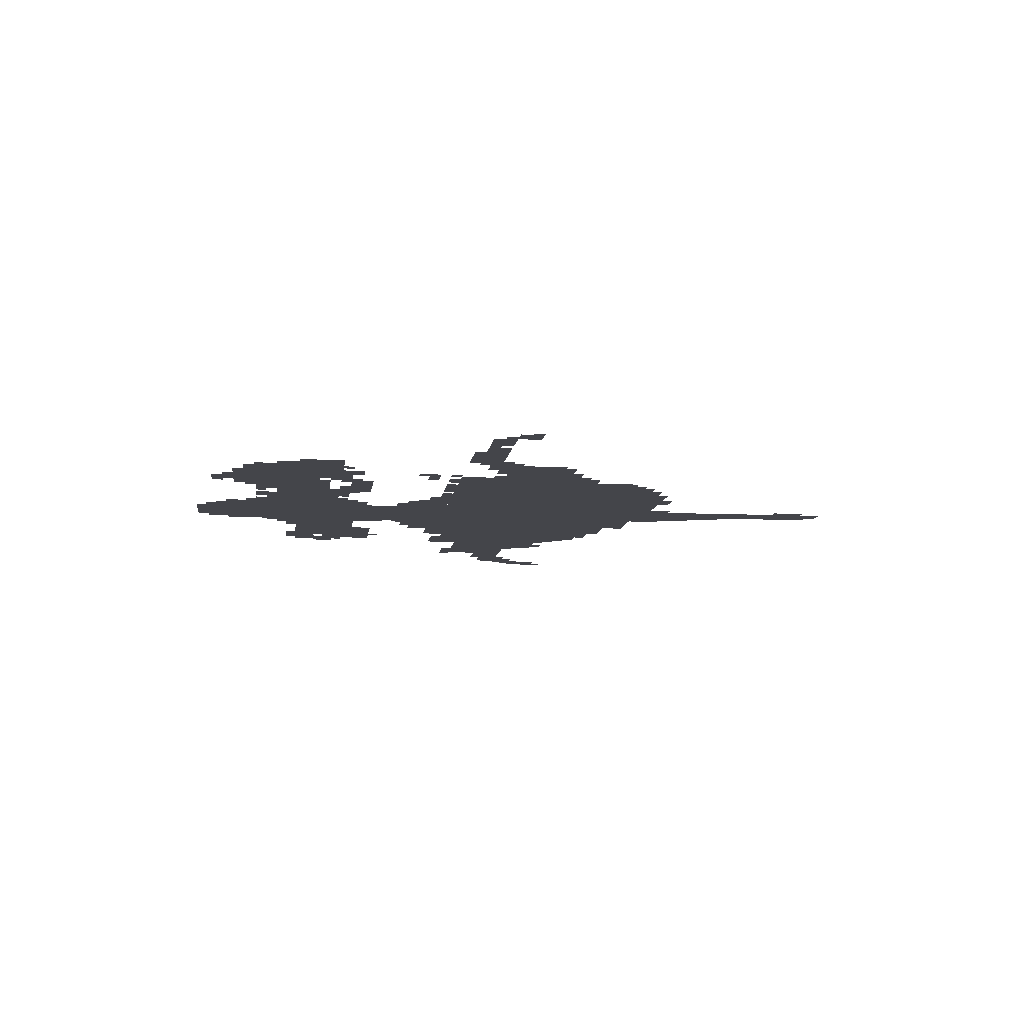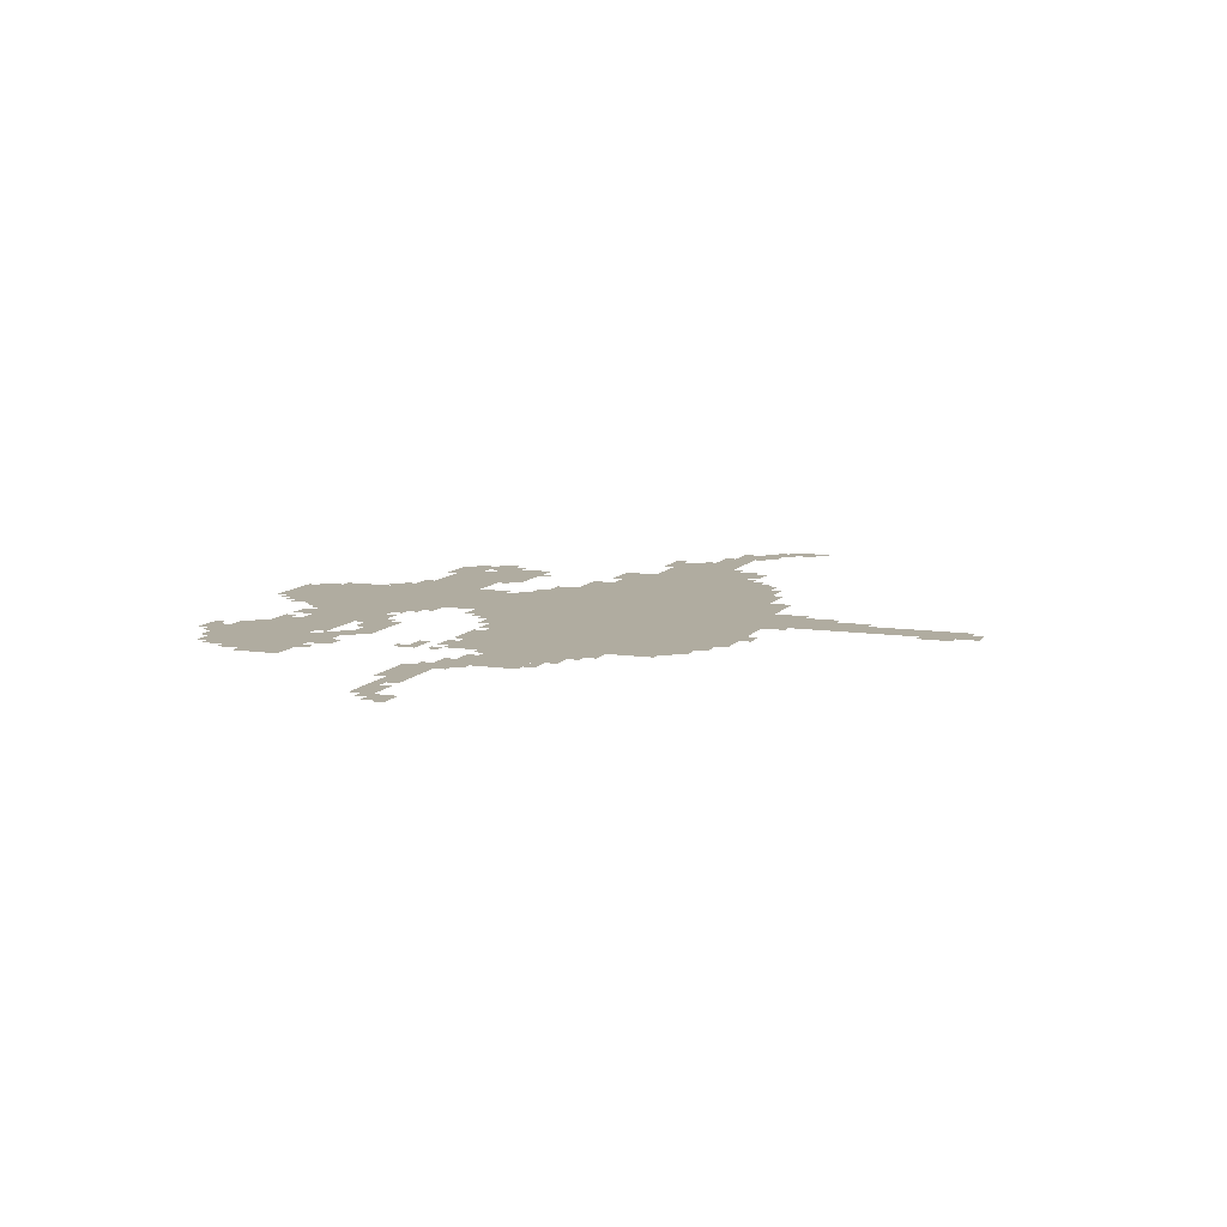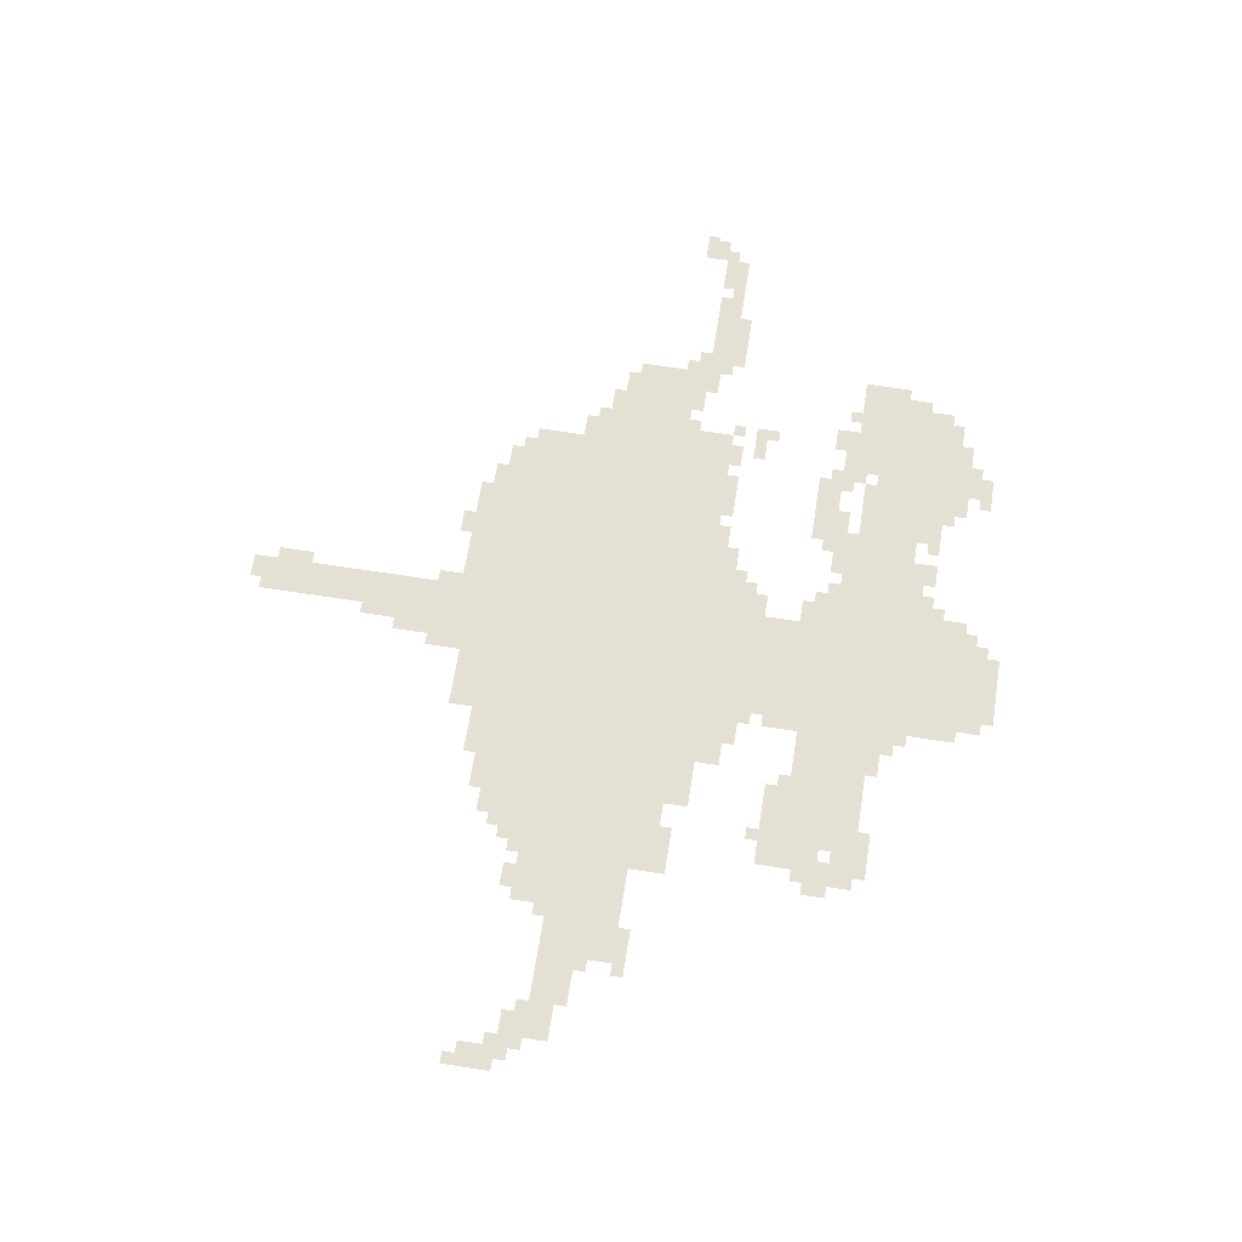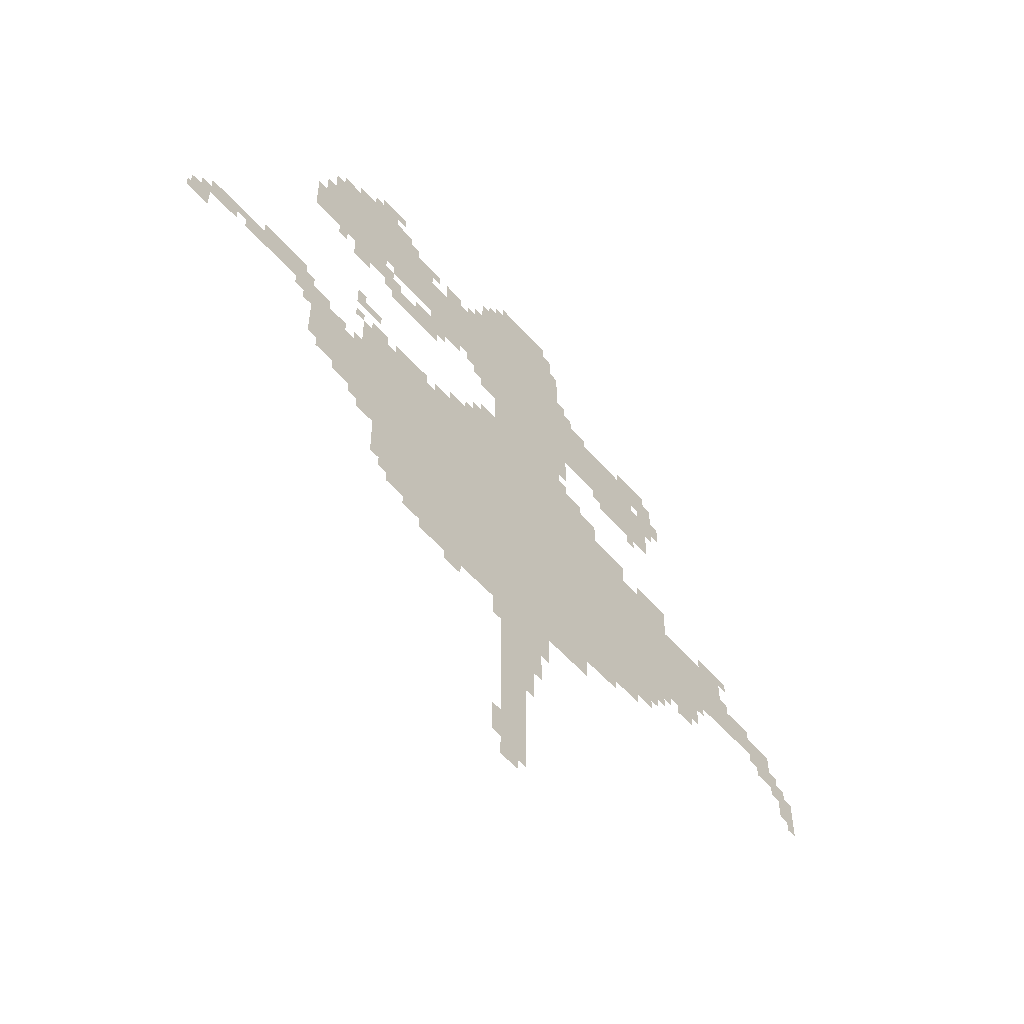
<metadata>
{"format":"obj","ext":"obj","renderer":"f3d","projection":"perspective","resolution":1024,"background":"white","views":[{"elev":-9.3,"azim":-96.9,"up":"+Z"},{"elev":9.9,"azim":-68.9,"up":"+Z"},{"elev":65.2,"azim":99.0,"up":"+Z"},{"elev":-54.3,"azim":-49.9,"up":"+Y"}]}
</metadata>
<code>
g banerwei_rw-mesh
v -768 703 0
v -768 1247 0
v -1312 1247 0
v -1312 703 0
v -1312 703 0
v -1312 1247 0
v -1824 1247 0
v -1824 703 0
v -1056 1247 0
v -1056 1599 0
v -1344 1599 0
v -1344 1247 0
v -1056 1599 0
v -1056 1951 0
v -1344 1951 0
v -1344 1599 0
v -448 863 0
v -448 1151 0
v -768 1151 0
v -768 863 0
v -704 1535 0
v -704 1727 0
v -1056 1727 0
v -1056 1535 0
v -1344 1663 0
v -1344 1791 0
v -1728 1791 0
v -1728 1663 0
v -1728 1663 0
v -1728 1791 0
v -2080 1791 0
v -2080 1663 0
v -960 607 0
v -960 703 0
v -1344 703 0
v -1344 607 0
v -1344 607 0
v -1344 703 0
v -1696 703 0
v -1696 607 0
v -1824 959 0
v -1824 1087 0
v -2080 1087 0
v -2080 959 0
v -1216 319 0
v -1216 607 0
v -1312 607 0
v -1312 319 0
v -1216 31 0
v -1216 319 0
v -1312 319 0
v -1312 31 0
v -320 959 0
v -320 1151 0
v -448 1151 0
v -448 959 0
v -1120 1951 0
v -1120 2047 0
v -1312 2047 0
v -1312 1951 0
v -896 1247 0
v -896 1343 0
v -1056 1343 0
v -1056 1247 0
v -2112 1151 0
v -2112 1247 0
v -2272 1247 0
v -2272 1151 0
v -1856 1791 0
v -1856 1887 0
v -2016 1887 0
v -2016 1791 0
v -1696 1791 0
v -1696 1887 0
v -1856 1887 0
v -1856 1791 0
v -640 767 0
v -640 863 0
v -768 863 0
v -768 767 0
v -1344 1247 0
v -1344 1375 0
v -1440 1375 0
v -1440 1247 0
v -576 1151 0
v -576 1247 0
v -704 1247 0
v -704 1151 0
v -1824 1599 0
v -1824 1663 0
v -1984 1663 0
v -1984 1599 0
v -96 959 0
v -96 1023 0
v -224 1023 0
v -224 959 0
v -1824 831 0
v -1824 959 0
v -1888 959 0
v -1888 831 0
v -1984 1599 0
v -1984 1663 0
v -2112 1663 0
v -2112 1599 0
v -640 1471 0
v -640 1535 0
v -768 1535 0
v -768 1471 0
v -1344 1631 0
v -1344 1663 0
v -1568 1663 0
v -1568 1631 0
v -1568 1631 0
v -1568 1663 0
v -1792 1663 0
v -1792 1631 0
v -608 1631 0
v -608 1727 0
v -672 1727 0
v -672 1631 0
v -1824 1151 0
v -1824 1247 0
v -1888 1247 0
v -1888 1151 0
v -1344 1503 0
v -1344 1599 0
v -1408 1599 0
v -1408 1503 0
v -1952 1087 0
v -1952 1151 0
v -2048 1151 0
v -2048 1087 0
v -1440 1247 0
v -1440 1311 0
v -1536 1311 0
v -1536 1247 0
v -1344 1855 0
v -1344 1951 0
v -1408 1951 0
v -1408 1855 0
v -1152 511 0
v -1152 607 0
v -1216 607 0
v -1216 511 0
v -1696 1503 0
v -1696 1567 0
v -1792 1567 0
v -1792 1503 0
v -1600 1503 0
v -1600 1567 0
v -1696 1567 0
v -1696 1503 0
v -1152 415 0
v -1152 511 0
v -1216 511 0
v -1216 415 0
v -224 959 0
v -224 1023 0
v -320 1023 0
v -320 959 0
v -768 1471 0
v -768 1535 0
v -864 1535 0
v -864 1471 0
v -1472 575 0
v -1472 607 0
v -1632 607 0
v -1632 575 0
v -1344 1599 0
v -1344 1631 0
v -1504 1631 0
v -1504 1599 0
v -1312 575 0
v -1312 607 0
v -1472 607 0
v -1472 575 0
v -704 1151 0
v -704 1215 0
v -768 1215 0
v -768 1151 0
v -1792 1919 0
v -1792 1983 0
v -1856 1983 0
v -1856 1919 0
v -1632 1791 0
v -1632 1855 0
v -1696 1855 0
v -1696 1791 0
v -992 1727 0
v -992 1791 0
v -1056 1791 0
v -1056 1727 0
v -1696 639 0
v -1696 703 0
v -1760 703 0
v -1760 639 0
v -1824 1087 0
v -1824 1151 0
v -1888 1151 0
v -1888 1087 0
v -608 1567 0
v -608 1631 0
v -672 1631 0
v -672 1567 0
v -1344 1791 0
v -1344 1855 0
v -1408 1855 0
v -1408 1791 0
v -2048 1087 0
v -2048 1151 0
v -2112 1151 0
v -2112 1087 0
v -2464 1087 0
v -2464 1151 0
v -2528 1151 0
v -2528 1087 0
v -1728 1887 0
v -1728 1919 0
v -1856 1919 0
v -1856 1887 0
v -1504 1599 0
v -1504 1631 0
v -1632 1631 0
v -1632 1599 0
v -1888 927 0
v -1888 959 0
v -1984 959 0
v -1984 927 0
v -1408 1791 0
v -1408 1823 0
v -1504 1823 0
v -1504 1791 0
v -1760 1567 0
v -1760 1599 0
v -1856 1599 0
v -1856 1567 0
v -1856 1567 0
v -1856 1599 0
v -1952 1599 0
v -1952 1567 0
v -1600 1567 0
v -1600 1599 0
v -1696 1599 0
v -1696 1567 0
v -1504 1567 0
v -1504 1599 0
v -1600 1599 0
v -1600 1567 0
v -2368 1183 0
v -2368 1215 0
v -2464 1215 0
v -2464 1183 0
v -1856 1887 0
v -1856 1919 0
v -1952 1919 0
v -1952 1887 0
v -2272 1183 0
v -2272 1215 0
v -2368 1215 0
v -2368 1183 0
v -928 1727 0
v -928 1759 0
v -992 1759 0
v -992 1727 0
v -1088 1951 0
v -1088 2015 0
v -1120 2015 0
v -1120 1951 0
v -1312 1951 0
v -1312 2015 0
v -1344 2015 0
v -1344 1951 0
v -2016 1791 0
v -2016 1855 0
v -2048 1855 0
v -2048 1791 0
v -1504 1823 0
v -1504 1855 0
v -1568 1855 0
v -1568 1823 0
v -1408 1823 0
v -1408 1887 0
v -1440 1887 0
v -1440 1823 0
v -1888 895 0
v -1888 927 0
v -1952 927 0
v -1952 895 0
v -64 895 0
v -64 927 0
v -128 927 0
v -128 895 0
v -2016 1151 0
v -2016 1183 0
v -2080 1183 0
v -2080 1151 0
v -672 735 0
v -672 767 0
v -736 767 0
v -736 735 0
v -1312 95 0
v -1312 159 0
v -1344 159 0
v -1344 95 0
v -1184 351 0
v -1184 415 0
v -1216 415 0
v -1216 351 0
v -1120 543 0
v -1120 607 0
v -1152 607 0
v -1152 543 0
v -672 1663 0
v -672 1727 0
v -704 1727 0
v -704 1663 0
v -480 831 0
v -480 863 0
v -544 863 0
v -544 831 0
v -1888 1087 0
v -1888 1151 0
v -1920 1151 0
v -1920 1087 0
v -2272 1151 0
v -2272 1183 0
v -2336 1183 0
v -2336 1151 0
v -576 831 0
v -576 863 0
v -640 863 0
v -640 831 0
v -1248 0 0
v -1248 31 0
v -1312 31 0
v -1312 0 0
v -1472 543 0
v -1472 575 0
v -1536 575 0
v -1536 543 0
v -1312 511 0
v -1312 575 0
v -1344 575 0
v -1344 511 0
v -1408 1535 0
v -1408 1599 0
v -1440 1599 0
v -1440 1535 0
v -576 1599 0
v -576 1663 0
v -608 1663 0
v -608 1599 0
v -2080 1663 0
v -2080 1727 0
v -2112 1727 0
v -2112 1663 0
v -1888 1535 0
v -1888 1567 0
v -1952 1567 0
v -1952 1535 0
v -1792 1247 0
v -1792 1279 0
v -1856 1279 0
v -1856 1247 0
v -1536 1247 0
v -1536 1279 0
v -1600 1279 0
v -1600 1247 0
v -1344 1375 0
v -1344 1407 0
v -1408 1407 0
v -1408 1375 0
v -1824 1311 0
v -1824 1343 0
v -1888 1343 0
v -1888 1311 0
v -192 1023 0
v -192 1055 0
v -256 1055 0
v -256 1023 0
v -256 1023 0
v -256 1055 0
v -320 1055 0
v -320 1023 0
v -2368 1151 0
v -2368 1183 0
v -2432 1183 0
v -2432 1151 0
v -2432 1151 0
v -2432 1183 0
v -2496 1183 0
v -2496 1151 0
v -32 863 0
v -32 927 0
v -64 927 0
v -64 863 0
v -32 799 0
v -32 863 0
v -64 863 0
v -64 799 0
v -64 927 0
v -64 959 0
v -128 959 0
v -128 927 0
v -128 927 0
v -128 959 0
v -192 959 0
v -192 927 0
v -352 1151 0
v -352 1183 0
v -416 1183 0
v -416 1151 0
v -640 1727 0
v -640 1759 0
v -704 1759 0
v -704 1727 0
v -768 1247 0
v -768 1279 0
v -832 1279 0
v -832 1247 0
v -1504 1791 0
v -1504 1823 0
v -1568 1823 0
v -1568 1791 0
v -1984 927 0
v -1984 959 0
v -2048 959 0
v -2048 927 0
v -1696 1247 0
v -1696 1279 0
v -1760 1279 0
v -1760 1247 0
v -288 1151 0
v -288 1183 0
v -352 1183 0
v -352 1151 0
v -832 1247 0
v -832 1279 0
v -896 1279 0
v -896 1247 0
v -1632 1247 0
v -1632 1279 0
v -1696 1279 0
v -1696 1247 0
v 0 831 0
v 0 895 0
v -32 895 0
v -32 831 0
v -1024 1471 0
v -1024 1535 0
v -1056 1535 0
v -1056 1471 0
v -672 1567 0
v -672 1631 0
v -704 1631 0
v -704 1567 0
v -704 1727 0
v -704 1759 0
v -768 1759 0
v -768 1727 0
v -960 1343 0
v -960 1375 0
v -1024 1375 0
v -1024 1343 0
v -832 671 0
v -832 703 0
v -896 703 0
v -896 671 0
v -896 671 0
v -896 703 0
v -960 703 0
v -960 671 0
v 0 767 0
v 0 831 0
v -32 831 0
v -32 767 0
v -1888 1343 0
v -1888 1375 0
v -1920 1375 0
v -1920 1343 0
v -1440 1311 0
v -1440 1343 0
v -1472 1343 0
v -1472 1311 0
v -640 1535 0
v -640 1567 0
v -672 1567 0
v -672 1535 0
v -1888 1247 0
v -1888 1279 0
v -1920 1279 0
v -1920 1247 0
v -1792 1535 0
v -1792 1567 0
v -1824 1567 0
v -1824 1535 0
v -1568 1535 0
v -1568 1567 0
v -1600 1567 0
v -1600 1535 0
v -864 1503 0
v -864 1535 0
v -896 1535 0
v -896 1503 0
v -1024 1375 0
v -1024 1407 0
v -1056 1407 0
v -1056 1375 0
v -704 1439 0
v -704 1471 0
v -736 1471 0
v -736 1439 0
v -1760 671 0
v -1760 703 0
v -1792 703 0
v -1792 671 0
v -416 927 0
v -416 959 0
v -448 959 0
v -448 927 0
v -2112 1119 0
v -2112 1151 0
v -2144 1151 0
v -2144 1119 0
v -288 1055 0
v -288 1087 0
v -320 1087 0
v -320 1055 0
v -1920 1087 0
v -1920 1119 0
v -1952 1119 0
v -1952 1087 0
v -2528 1087 0
v -2528 1119 0
v -2539 1119 0
v -2539 1087 0
v -2080 1183 0
v -2080 1215 0
v -2112 1215 0
v -2112 1183 0
v -736 703 0
v -736 735 0
v -768 735 0
v -768 703 0
v -608 799 0
v -608 831 0
v -640 831 0
v -640 799 0
v -64 863 0
v -64 895 0
v -96 895 0
v -96 863 0
v -1888 863 0
v -1888 895 0
v -1920 895 0
v -1920 863 0
v -672 1535 0
v -672 1567 0
v -704 1567 0
v -704 1535 0
v -736 735 0
v -736 767 0
v -768 767 0
v -768 735 0
v -1120 511 0
v -1120 543 0
v -1152 543 0
v -1152 511 0
v -1312 63 0
v -1312 95 0
v -1344 95 0
v -1344 63 0
v -1184 319 0
v -1184 351 0
v -1216 351 0
v -1216 319 0
v -2080 1151 0
v -2080 1183 0
v -2112 1183 0
v -2112 1151 0
v -1024 1343 0
v -1024 1375 0
v -1056 1375 0
v -1056 1343 0
v -128 895 0
v -128 927 0
v -160 927 0
v -160 895 0
v -1952 895 0
v -1952 927 0
v -1984 927 0
v -1984 895 0
v -1024 1439 0
v -1024 1471 0
v -1056 1471 0
v -1056 1439 0
v -1024 1791 0
v -1024 1823 0
v -1056 1823 0
v -1056 1791 0
v -1600 1823 0
v -1600 1855 0
v -1632 1855 0
v -1632 1823 0
v -1792 1599 0
v -1792 1631 0
v -1824 1631 0
v -1824 1599 0
v -1984 1567 0
v -1984 1599 0
v -2016 1599 0
v -2016 1567 0
v -1440 1567 0
v -1440 1599 0
v -1472 1599 0
v -1472 1567 0
v -1344 1951 0
v -1344 1983 0
v -1376 1983 0
v -1376 1951 0
v -1888 1311 0
v -1888 1343 0
v -1920 1343 0
v -1920 1311 0
v -1760 1951 0
v -1760 1983 0
v -1792 1983 0
v -1792 1951 0
v -1440 1823 0
v -1440 1855 0
v -1472 1855 0
v -1472 1823 0
v -1856 1919 0
v -1856 1951 0
v -1888 1951 0
v -1888 1919 0
g banerwei_rw-mesh_0
f 3 2 1
f 1 4 3
f 7 6 5
f 5 8 7
f 11 10 9
f 9 12 11
f 15 14 13
f 13 16 15
f 19 18 17
f 17 20 19
f 23 22 21
f 21 24 23
f 27 26 25
f 25 28 27
f 31 30 29
f 29 32 31
f 35 34 33
f 33 36 35
f 39 38 37
f 37 40 39
f 43 42 41
f 41 44 43
f 47 46 45
f 45 48 47
f 51 50 49
f 49 52 51
f 55 54 53
f 53 56 55
f 59 58 57
f 57 60 59
f 63 62 61
f 61 64 63
f 67 66 65
f 65 68 67
f 71 70 69
f 69 72 71
f 75 74 73
f 73 76 75
f 79 78 77
f 77 80 79
f 83 82 81
f 81 84 83
f 87 86 85
f 85 88 87
f 91 90 89
f 89 92 91
f 95 94 93
f 93 96 95
f 99 98 97
f 97 100 99
f 103 102 101
f 101 104 103
f 107 106 105
f 105 108 107
f 111 110 109
f 109 112 111
f 115 114 113
f 113 116 115
f 119 118 117
f 117 120 119
f 123 122 121
f 121 124 123
f 127 126 125
f 125 128 127
f 131 130 129
f 129 132 131
f 135 134 133
f 133 136 135
f 139 138 137
f 137 140 139
f 143 142 141
f 141 144 143
f 147 146 145
f 145 148 147
f 151 150 149
f 149 152 151
f 155 154 153
f 153 156 155
f 159 158 157
f 157 160 159
f 163 162 161
f 161 164 163
f 167 166 165
f 165 168 167
f 171 170 169
f 169 172 171
f 175 174 173
f 173 176 175
f 179 178 177
f 177 180 179
f 183 182 181
f 181 184 183
f 187 186 185
f 185 188 187
f 191 190 189
f 189 192 191
f 195 194 193
f 193 196 195
f 199 198 197
f 197 200 199
f 203 202 201
f 201 204 203
f 207 206 205
f 205 208 207
f 211 210 209
f 209 212 211
f 215 214 213
f 213 216 215
f 219 218 217
f 217 220 219
f 223 222 221
f 221 224 223
f 227 226 225
f 225 228 227
f 231 230 229
f 229 232 231
f 235 234 233
f 233 236 235
f 239 238 237
f 237 240 239
f 243 242 241
f 241 244 243
f 247 246 245
f 245 248 247
f 251 250 249
f 249 252 251
f 255 254 253
f 253 256 255
f 259 258 257
f 257 260 259
f 263 262 261
f 261 264 263
f 267 266 265
f 265 268 267
f 271 270 269
f 269 272 271
f 275 274 273
f 273 276 275
f 279 278 277
f 277 280 279
f 283 282 281
f 281 284 283
f 287 286 285
f 285 288 287
f 291 290 289
f 289 292 291
f 295 294 293
f 293 296 295
f 299 298 297
f 297 300 299
f 303 302 301
f 301 304 303
f 307 306 305
f 305 308 307
f 311 310 309
f 309 312 311
f 315 314 313
f 313 316 315
f 319 318 317
f 317 320 319
f 323 322 321
f 321 324 323
f 327 326 325
f 325 328 327
f 331 330 329
f 329 332 331
f 335 334 333
f 333 336 335
f 339 338 337
f 337 340 339
f 343 342 341
f 341 344 343
f 347 346 345
f 345 348 347
f 351 350 349
f 349 352 351
f 355 354 353
f 353 356 355
f 359 358 357
f 357 360 359
f 363 362 361
f 361 364 363
f 367 366 365
f 365 368 367
f 371 370 369
f 369 372 371
f 375 374 373
f 373 376 375
f 379 378 377
f 377 380 379
f 383 382 381
f 381 384 383
f 387 386 385
f 385 388 387
f 391 390 389
f 389 392 391
f 395 394 393
f 393 396 395
f 399 398 397
f 397 400 399
f 403 402 401
f 401 404 403
f 407 406 405
f 405 408 407
f 411 410 409
f 409 412 411
f 415 414 413
f 413 416 415
f 419 418 417
f 417 420 419
f 423 422 421
f 421 424 423
f 427 426 425
f 425 428 427
f 431 430 429
f 429 432 431
f 435 434 433
f 433 436 435
f 439 438 437
f 437 440 439
f 443 442 441
f 441 444 443
f 447 446 445
f 445 448 447
f 451 450 449
f 449 452 451
f 455 454 453
f 453 456 455
f 459 458 457
f 457 460 459
f 463 462 461
f 461 464 463
f 467 466 465
f 465 468 467
f 471 470 469
f 469 472 471
f 475 474 473
f 473 476 475
f 479 478 477
f 477 480 479
f 483 482 481
f 481 484 483
f 487 486 485
f 485 488 487
f 491 490 489
f 489 492 491
f 495 494 493
f 493 496 495
f 499 498 497
f 497 500 499
f 503 502 501
f 501 504 503
f 507 506 505
f 505 508 507
f 511 510 509
f 509 512 511
f 515 514 513
f 513 516 515
f 519 518 517
f 517 520 519
f 523 522 521
f 521 524 523
f 527 526 525
f 525 528 527
f 531 530 529
f 529 532 531
f 535 534 533
f 533 536 535
f 539 538 537
f 537 540 539
f 543 542 541
f 541 544 543
f 547 546 545
f 545 548 547
f 551 550 549
f 549 552 551
f 555 554 553
f 553 556 555
f 559 558 557
f 557 560 559
f 563 562 561
f 561 564 563
f 567 566 565
f 565 568 567
f 571 570 569
f 569 572 571
f 575 574 573
f 573 576 575
f 579 578 577
f 577 580 579
f 583 582 581
f 581 584 583
f 587 586 585
f 585 588 587
f 591 590 589
f 589 592 591
f 595 594 593
f 593 596 595
f 599 598 597
f 597 600 599
f 603 602 601
f 601 604 603
f 607 606 605
f 605 608 607
f 611 610 609
f 609 612 611
f 615 614 613
f 613 616 615
f 619 618 617
f 617 620 619
f 623 622 621
f 621 624 623
f 627 626 625
f 625 628 627
f 631 630 629
f 629 632 631
f 635 634 633
f 633 636 635

</code>
